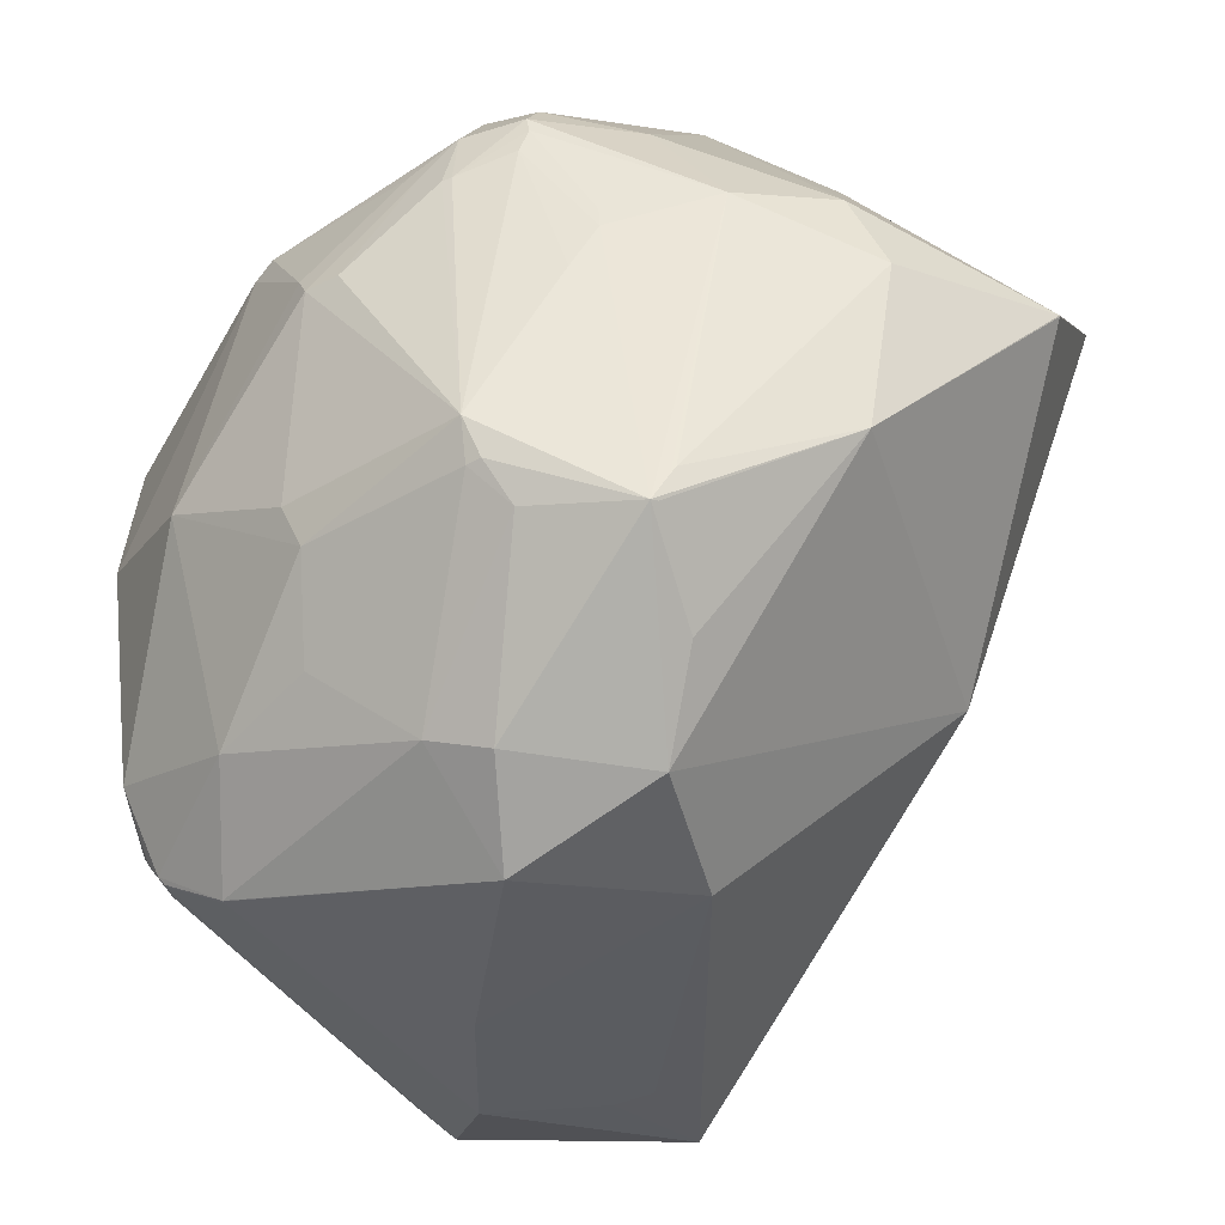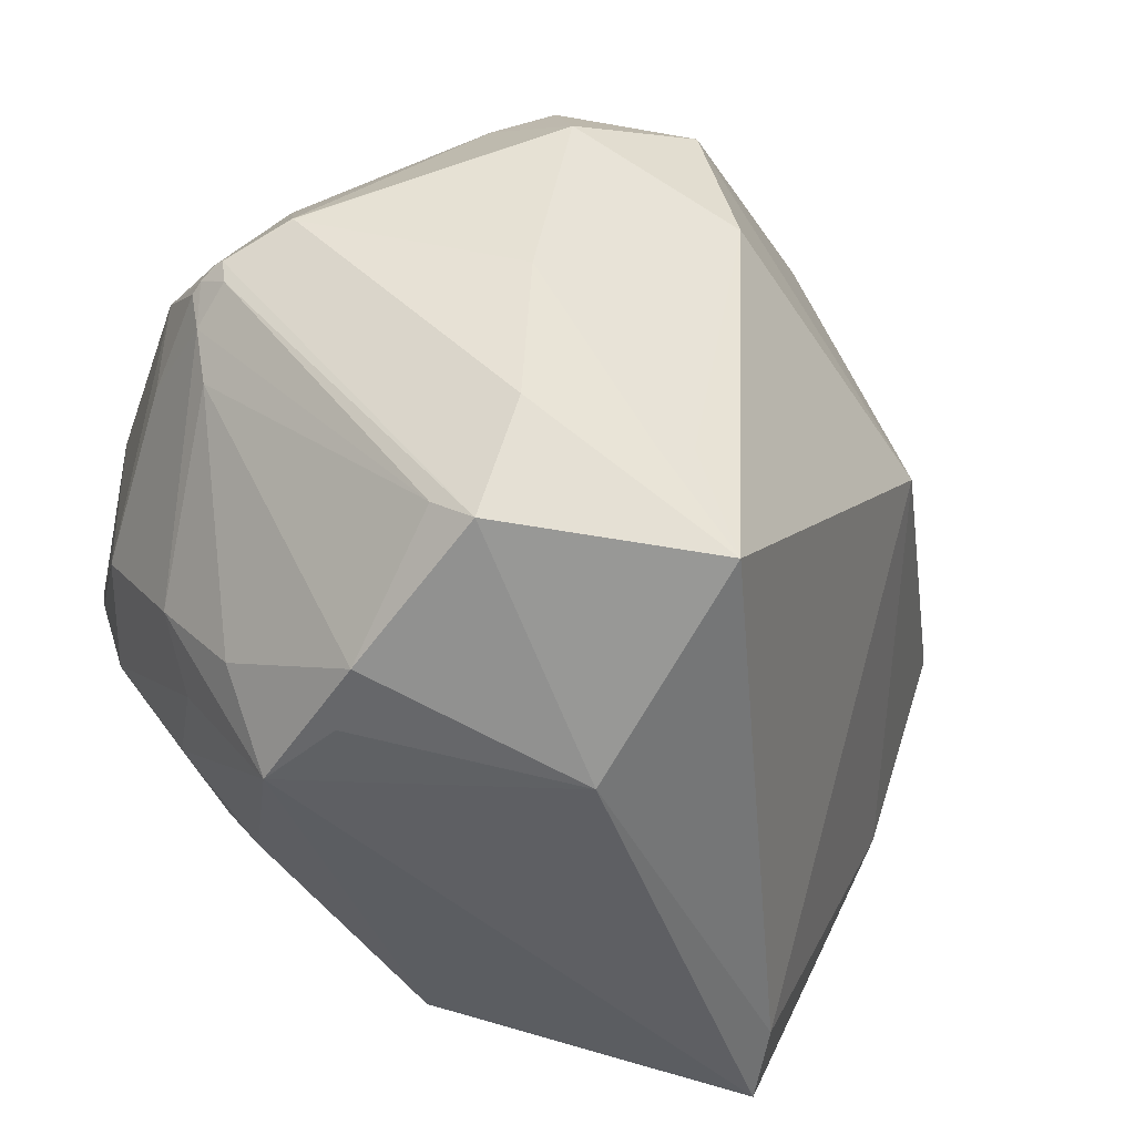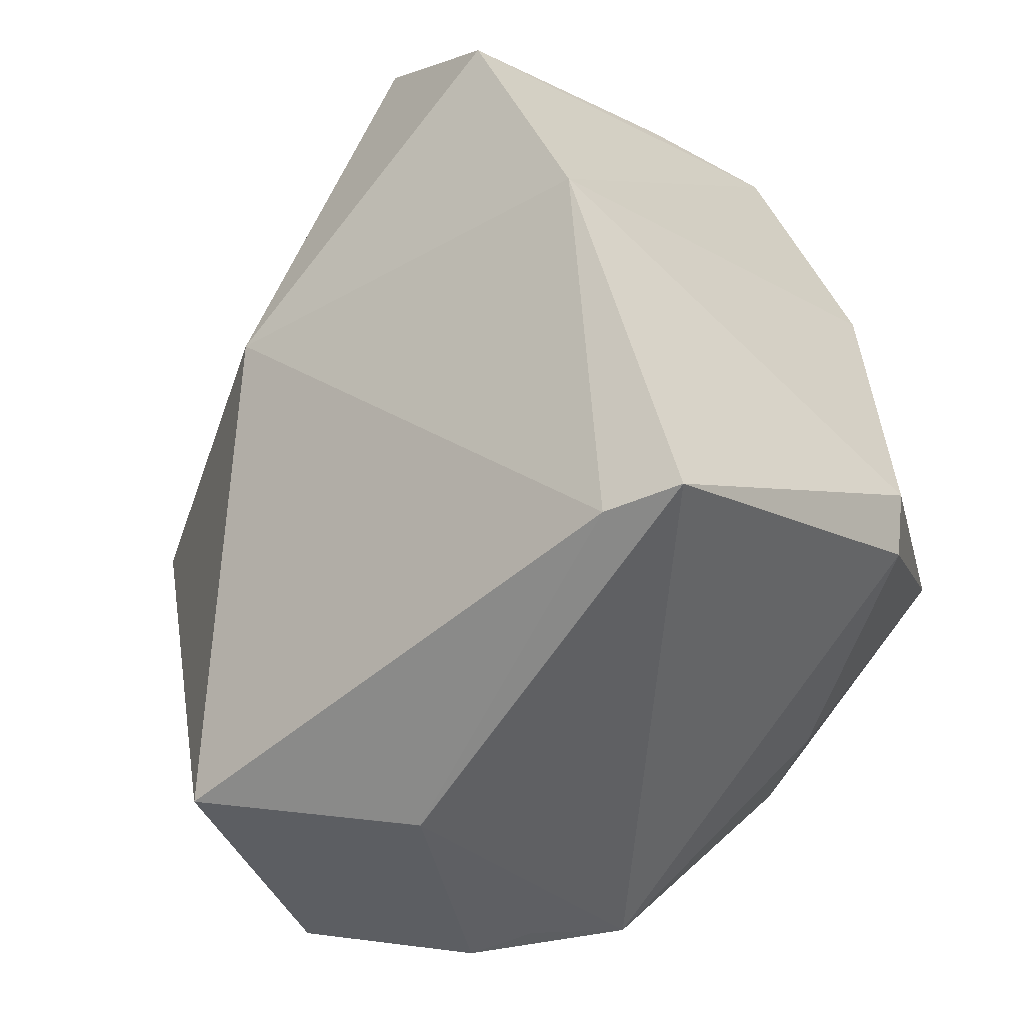
<metadata>
{"format":"obj","ext":"obj","renderer":"f3d","projection":"perspective","resolution":1024,"background":"white","views":[{"elev":41.9,"azim":86.8,"up":"+Z"},{"elev":-52.2,"azim":74.9,"up":"+Z"},{"elev":-50.4,"azim":-156.2,"up":"+Z"}]}
</metadata>
<code>
o
v -27.8 19.66 -34.48
v -22.86 33.19 0.3219
v -19.58 18.9 -33.68
v -2.574 32.75 34.37
v -2.488 32.76 34.28
v -15.19 38.41 22.47
v -27.8 19.66 -34.48
v -42.08 -7.211 -13.16
v -22.86 33.19 0.3219
v -27.8 19.66 -34.48
v -40.21 -10.3 -18.22
v -42.08 -7.211 -13.16
v -27.8 19.66 -34.48
v -19.58 18.9 -33.68
v 10.77 -6.708 -39.15
v -27.8 19.66 -34.48
v 10.77 -6.708 -39.15
v 10.74 -6.744 -39.16
v 33.29 -0.364 -32.71
v 10.77 -6.708 -39.15
v -19.58 18.9 -33.68
v 33.29 -0.364 -32.71
v 10.74 -6.744 -39.16
v 10.77 -6.708 -39.15
v -27.8 19.66 -34.48
v 10.74 -6.744 -39.16
v 10.72 -6.749 -39.16
v 33.29 -0.364 -32.71
v 31.68 -22.84 -32.73
v 10.74 -6.744 -39.16
v -2.574 32.75 34.37
v -15.19 38.41 22.47
v -26.68 16.36 31.36
v 31.68 -22.84 -32.73
v 15.61 -29.59 -35.8
v 10.74 -6.744 -39.16
v 10.74 -6.744 -39.16
v 15.6 -29.59 -35.8
v 10.72 -6.749 -39.16
v 15.61 -29.59 -35.8
v 15.6 -29.59 -35.8
v 10.74 -6.744 -39.16
v 31.68 -22.84 -32.73
v 30.07 -26.42 -29.72
v 15.61 -29.59 -35.8
v -22.86 33.19 0.3219
v -34.01 4.037 33.39
v -15.19 38.41 22.47
v -15.19 38.41 22.47
v -34.01 4.037 33.39
v -26.68 16.36 31.36
v 35.91 -4.773 -22.13
v 36.27 -8.519 -23.15
v 33.29 -0.364 -32.71
v 15.6 -29.59 -35.8
v 8.504 -29.37 -35.68
v 10.72 -6.749 -39.16
v 15.61 -29.59 -35.8
v 0.1812 -34.11 -34.41
v 15.6 -29.59 -35.8
v 15.6 -29.59 -35.8
v 0.1812 -34.11 -34.41
v 8.504 -29.37 -35.68
v -27.8 19.66 -34.48
v 0.1812 -34.11 -34.41
v -40.21 -10.3 -18.22
v -27.8 19.66 -34.48
v 10.72 -6.749 -39.16
v 0.1812 -34.11 -34.41
v 8.504 -29.37 -35.68
v 0.1812 -34.11 -34.41
v 10.72 -6.749 -39.16
v 33.29 -0.364 -32.71
v 37.53 -20.57 -22
v 31.68 -22.84 -32.73
v 36.27 -8.519 -23.15
v 37.53 -20.57 -22
v 33.29 -0.364 -32.71
v -42.08 -7.211 -13.16
v -40.64 -4.718 14.09
v -22.86 33.19 0.3219
v -22.86 33.19 0.3219
v -40.64 -4.718 14.09
v -34.01 4.037 33.39
v -2.574 32.75 34.37
v -26.68 16.36 31.36
v -5.844 13.72 44.95
v -34.01 4.037 33.39
v -5.844 13.72 44.95
v -26.68 16.36 31.36
v -2.574 32.75 34.37
v -5.844 13.72 44.95
v 1.963 16.87 43.83
v -2.488 32.76 34.28
v 18.27 23.83 6.956
v -15.19 38.41 22.47
v -22.86 33.19 0.3219
v 18.27 23.83 6.956
v -19.58 18.9 -33.68
v 33.29 -0.364 -32.71
v -19.58 18.9 -33.68
v 18.27 23.83 6.956
v -22.86 33.19 0.3219
v -15.19 38.41 22.47
v 18.27 23.83 6.956
v -2.574 32.75 34.37
v 18.94 13.4 39.82
v -2.488 32.76 34.28
v -2.574 32.75 34.37
v 1.963 16.87 43.83
v 18.94 13.4 39.82
v -2.488 32.76 34.28
v 18.94 13.4 39.82
v 18.27 23.83 6.956
v -40.21 -10.3 -18.22
v -37.66 -33.04 1.285
v -42.08 -7.211 -13.16
v -42.08 -7.211 -13.16
v -37.66 -33.04 1.285
v -40.64 -4.718 14.09
v -5.844 13.72 44.95
v -3.29 3.374 47.94
v 1.963 16.87 43.83
v 15.61 -29.59 -35.8
v 6.057 -39.32 -26.9
v 0.1812 -34.11 -34.41
v -40.64 -4.718 14.09
v -31.17 -17.33 36.68
v -34.01 4.037 33.39
v -34.01 4.037 33.39
v -15.1 -2.417 46.14
v -5.844 13.72 44.95
v -5.844 13.72 44.95
v -15.1 -2.417 46.14
v -3.29 3.374 47.94
v -37.66 -33.04 1.285
v -31.7 -17.38 34.94
v -40.64 -4.718 14.09
v -37.66 -33.04 1.285
v -31.17 -17.33 36.68
v -31.7 -17.38 34.94
v -40.64 -4.718 14.09
v -31.7 -17.38 34.94
v -31.17 -17.33 36.68
v 35.91 -4.773 -22.13
v 33.29 -0.364 -32.71
v 40.43 -0.5655 8.288
v 33.29 -0.364 -32.71
v 18.27 23.83 6.956
v 40.43 -0.5655 8.288
v 18.94 13.4 39.82
v 40.71 -4.375 23.11
v 18.27 23.83 6.956
v 18.27 23.83 6.956
v 40.71 -4.375 23.11
v 40.43 -0.5655 8.288
v 0.1812 -34.11 -34.41
v -22.94 -31.27 -18.19
v -40.21 -10.3 -18.22
v -40.21 -10.3 -18.22
v -22.94 -31.27 -18.19
v -37.66 -33.04 1.285
v 29.54 -5.248 41.99
v 29.39 -4.6 41.67
v 18.94 13.4 39.82
v 35.91 -4.773 -22.13
v 40.84 -20.56 -6.252
v 36.27 -8.519 -23.15
v 35.91 -4.773 -22.13
v 40.43 -0.5655 8.288
v 40.84 -20.56 -6.252
v 36.27 -8.519 -23.15
v 40.84 -20.56 -6.252
v 37.53 -20.57 -22
v -31.17 -17.33 36.68
v -18.7 -11.92 46.48
v -34.01 4.037 33.39
v -34.01 4.037 33.39
v -18.7 -11.92 46.48
v -15.1 -2.417 46.14
v 29.54 -5.248 41.99
v 18.94 13.4 39.82
v 27.06 -3.539 42.39
v -3.29 3.374 47.94
v 29.54 -5.248 41.99
v 27.06 -3.539 42.39
v 1.963 16.87 43.83
v 26.25 -2.98 42.52
v 18.94 13.4 39.82
v 18.94 13.4 39.82
v 26.25 -2.98 42.52
v 27.06 -3.539 42.39
v -3.29 3.374 47.94
v 26.25 -2.98 42.52
v 1.963 16.87 43.83
v -3.29 3.374 47.94
v 27.06 -3.539 42.39
v 26.25 -2.98 42.52
v -15.1 -2.417 46.14
v -15.28 -13.17 48.03
v -3.29 3.374 47.94
v -18.7 -11.92 46.48
v -15.28 -13.17 48.03
v -15.1 -2.417 46.14
v 18.94 13.4 39.82
v 34.53 -2.113 31.78
v 40.71 -4.375 23.11
v 29.39 -4.6 41.67
v 34.53 -2.113 31.78
v 18.94 13.4 39.82
v 29.54 -5.248 41.99
v 34.53 -2.113 31.78
v 29.39 -4.6 41.67
v 40.71 -4.375 23.11
v 33.68 -3.023 33.77
v 29.54 -5.248 41.99
v 34.53 -2.113 31.78
v 33.68 -3.023 33.77
v 40.71 -4.375 23.11
v 29.54 -5.248 41.99
v 33.68 -3.023 33.77
v 34.53 -2.113 31.78
v 40.71 -4.375 23.11
v 43.63 -17.66 14.54
v 40.43 -0.5655 8.288
v 40.43 -0.5655 8.288
v 43.63 -17.66 14.54
v 40.84 -20.56 -6.252
v 43.63 -17.66 14.54
v 43.63 -17.66 14.54
v 40.43 -0.5655 8.288
v -31.17 -17.33 36.68
v -22.01 -16.79 43.19
v -18.7 -11.92 46.48
v -18.7 -11.92 46.48
v -22.01 -16.79 43.19
v -15.28 -13.17 48.03
v -15.28 -13.17 48.03
v -13.43 -12.99 48.05
v -3.29 3.374 47.94
v -22.01 -16.79 43.19
v -15.94 -19.09 45.73
v -15.28 -13.17 48.03
v -31.17 -17.33 36.68
v -15.94 -19.09 45.73
v -22.01 -16.79 43.19
v 0.1812 -34.11 -34.41
v -15.4 -40.46 -15.35
v -22.94 -31.27 -18.19
v -3.478 -41.52 -21.43
v -15.4 -40.46 -15.35
v 0.1812 -34.11 -34.41
v -22.94 -31.27 -18.19
v -15.4 -40.46 -15.35
v -37.66 -33.04 1.285
v 6.057 -39.32 -26.9
v 3.069 -45.29 -18.03
v 0.1812 -34.11 -34.41
v -3.478 -41.52 -21.43
v 0.1812 -34.11 -34.41
v 3.069 -45.29 -18.03
v 37.53 -20.57 -22
v 29.46 -46.7 0.5478
v 31.68 -22.84 -32.73
v 31.68 -22.84 -32.73
v 28.78 -46.27 -1.597
v 30.07 -26.42 -29.72
v 29.46 -46.7 0.5478
v 28.78 -46.27 -1.597
v 31.68 -22.84 -32.73
v 40.71 -4.375 23.11
v 29.54 -5.248 41.99
v 38.88 -18.08 24.7
v 40.71 -4.375 23.11
v 38.88 -18.08 24.7
v 43.63 -17.66 14.54
v 38.88 -18.08 24.7
v 38.88 -18.09 24.69
v 43.63 -17.66 14.54
v -13.43 -12.99 48.05
v -2.251 -7.594 47.37
v -3.29 3.374 47.94
v 29.44 -46.75 0.6836
v 28.71 -47.31 0.9162
v 29.46 -46.7 0.5478
v 40.84 -20.56 -6.252
v 34.02 -41.18 2.881
v 37.53 -20.57 -22
v 37.53 -20.57 -22
v 34.02 -41.18 2.881
v 29.46 -46.7 0.5478
v 43.63 -17.66 14.54
v 34.02 -41.18 2.881
v 40.84 -20.56 -6.252
v 43.63 -17.66 14.54
v 33.96 -41.39 3.13
v 43.63 -17.66 14.54
v 43.63 -17.66 14.54
v 33.96 -41.39 3.13
v 34.02 -41.18 2.881
v 29.44 -46.75 0.6836
v 29.46 -46.7 0.5478
v 33.96 -41.39 3.13
v 34.02 -41.18 2.881
v 33.96 -41.39 3.13
v 29.46 -46.7 0.5478
v 43.63 -17.66 14.54
v 33.92 -41.42 3.183
v 33.96 -41.39 3.13
v 29.44 -46.75 0.6836
v 33.92 -41.42 3.183
v 28.71 -47.31 0.9162
v 29.44 -46.75 0.6836
v 33.96 -41.39 3.13
v 33.92 -41.42 3.183
v -15.4 -40.46 -15.35
v -20.03 -47.4 0.1376
v -37.66 -33.04 1.285
v -37.66 -33.04 1.285
v -20.03 -47.4 0.1376
v -21.41 -48.45 5.31
v 29.46 -46.7 0.5478
v 27.04 -48.19 0.4718
v 28.78 -46.27 -1.597
v 28.71 -47.31 0.9162
v 27.04 -48.19 0.4718
v 29.46 -46.7 0.5478
v -10.96 -13.99 47.7
v -0.1159 -7.617 47.15
v -13.43 -12.99 48.05
v -13.43 -12.99 48.05
v -0.1159 -7.617 47.15
v -2.251 -7.594 47.37
v -3.29 3.374 47.94
v -0.1159 -7.617 47.15
v 29.54 -5.248 41.99
v -2.251 -7.594 47.37
v -0.1159 -7.617 47.15
v -3.29 3.374 47.94
v 27.04 -48.19 0.4718
v 26.92 -48.25 0.454
v 28.78 -46.27 -1.597
v 28.71 -47.31 0.9162
v 26.92 -48.25 0.454
v 27.04 -48.19 0.4718
v 28.78 -46.27 -1.597
v 24.35 -47.74 -3.431
v 30.07 -26.42 -29.72
v 26.92 -48.25 0.454
v 24.35 -47.74 -3.431
v 28.78 -46.27 -1.597
v 25.54 -48.74 0.08007
v 24.35 -47.74 -3.431
v 26.92 -48.25 0.454
v -3.478 -41.52 -21.43
v -16.91 -47.66 -3.149
v -15.4 -40.46 -15.35
v -15.4 -40.46 -15.35
v -16.91 -47.66 -3.149
v -20.03 -47.4 0.1376
v -20.03 -47.4 0.1376
v -16.91 -47.66 -3.149
v -21.41 -48.45 5.31
v 30.07 -26.42 -29.72
v 21.72 -46.18 -7.933
v 15.61 -29.59 -35.8
v 24.35 -47.74 -3.431
v 21.72 -46.18 -7.933
v 30.07 -26.42 -29.72
v 15.61 -29.59 -35.8
v 21.72 -46.18 -7.933
v 6.057 -39.32 -26.9
v 6.057 -39.32 -26.9
v 21.72 -46.18 -7.933
v 3.069 -45.29 -18.03
v 3.069 -45.29 -18.03
v 21.72 -46.18 -7.933
v 24.35 -47.74 -3.431
v -16.91 -47.66 -3.149
v -18.18 -50.32 7.022
v -21.41 -48.45 5.31
v -37.66 -33.04 1.285
v -28.24 -34.06 22.92
v -31.17 -17.33 36.68
v -37.66 -33.04 1.285
v -21.41 -48.45 5.31
v -28.24 -34.06 22.92
v -18.18 -50.32 7.022
v -28.24 -34.06 22.92
v -21.41 -48.45 5.31
v -15.28 -13.17 48.03
v -9.427 -19.82 46.15
v -13.43 -12.99 48.05
v -10.96 -13.99 47.7
v -13.43 -12.99 48.05
v -9.427 -19.82 46.15
v -15.94 -19.09 45.73
v -9.427 -19.82 46.15
v -15.28 -13.17 48.03
v 29.54 -5.248 41.99
v 26.95 -15.78 39.58
v 38.88 -18.08 24.7
v -15.94 -19.09 45.73
v -9.436 -20.73 45.76
v -9.427 -19.82 46.15
v -15.94 -19.09 45.73
v -12.44 -22.8 43.94
v -9.436 -20.73 45.76
v -14.26 -23.76 42.85
v -12.44 -22.8 43.94
v -15.94 -19.09 45.73
v -0.1159 -7.617 47.15
v 4.266 -10.42 46.31
v 29.54 -5.248 41.99
v -10.96 -13.99 47.7
v 4.266 -10.42 46.31
v -0.1159 -7.617 47.15
v 29.54 -5.248 41.99
v 23.19 -18.25 41.61
v 26.95 -15.78 39.58
v -3.478 -41.52 -21.43
v 3.069 -45.29 -18.03
v -2.25 -50.7 -6.09
v -3.478 -41.52 -21.43
v -2.25 -50.7 -6.09
v -16.91 -47.66 -3.149
v -16.91 -47.66 -3.149
v -2.25 -50.7 -6.09
v -18.18 -50.32 7.022
v 3.069 -45.29 -18.03
v 24.35 -47.74 -3.431
v -2.25 -50.7 -6.09
v -16.3 -50.63 6.857
v -18.18 -50.32 7.022
v -2.25 -50.7 -6.09
v 38.88 -18.09 24.69
v 36.13 -23.84 23.27
v 43.63 -17.66 14.54
v 43.63 -17.66 14.54
v 36.13 -23.84 23.27
v 33.92 -41.42 3.183
v 38.88 -18.08 24.7
v 36.13 -23.84 23.27
v 38.88 -18.09 24.69
v 26.95 -15.78 39.58
v 36.13 -23.84 23.27
v 38.88 -18.08 24.7
v 4.266 -10.42 46.31
v 19.47 -19.74 43.06
v 29.54 -5.248 41.99
v -10.96 -13.99 47.7
v -9.427 -19.82 46.15
v 19.47 -19.74 43.06
v -10.96 -13.99 47.7
v 19.47 -19.74 43.06
v 4.266 -10.42 46.31
v 29.54 -5.248 41.99
v 19.47 -19.74 43.06
v 23.19 -18.25 41.61
v -9.436 -20.73 45.76
v 19.47 -19.74 43.06
v -9.427 -19.82 46.15
v 23.19 -18.25 41.61
v 23.08 -19.52 40.79
v 26.95 -15.78 39.58
v 26.95 -15.78 39.58
v 23.08 -19.52 40.79
v 36.13 -23.84 23.27
v 19.47 -19.74 43.06
v 23.08 -19.52 40.79
v 23.19 -18.25 41.61
v 25.54 -48.74 0.08007
v 26.92 -48.25 0.454
v 21.03 -50.39 4.384
v 28.71 -47.31 0.9162
v 21.03 -50.39 4.384
v 26.92 -48.25 0.454
v 25.54 -48.74 0.08007
v 14.97 -50.06 -1.048
v 24.35 -47.74 -3.431
v 24.35 -47.74 -3.431
v 14.97 -50.06 -1.048
v -2.25 -50.7 -6.09
v 25.54 -48.74 0.08007
v 21.03 -50.39 4.384
v 14.97 -50.06 -1.048
v -2.25 -50.7 -6.09
v 14.97 -50.06 -1.048
v 21.03 -50.39 4.384
v -31.17 -17.33 36.68
v -17.49 -36.31 32.35
v -15.94 -19.09 45.73
v -28.24 -34.06 22.92
v -17.49 -36.31 32.35
v -31.17 -17.33 36.68
v -14.26 -23.76 42.85
v -15.94 -19.09 45.73
v -17.49 -36.31 32.35
v -18.18 -50.32 7.022
v -16.59 -38.01 30.6
v -28.24 -34.06 22.92
v -28.24 -34.06 22.92
v -16.59 -38.01 30.6
v -17.49 -36.31 32.35
v 33.92 -41.42 3.183
v 27.71 -41 14.38
v 28.71 -47.31 0.9162
v 36.13 -23.84 23.27
v 27.71 -41 14.38
v 33.92 -41.42 3.183
v 28.71 -47.31 0.9162
v 27.71 -41 14.38
v 21.03 -50.39 4.384
v -12.44 -22.8 43.94
v -2.739 -29.8 41.06
v -9.436 -20.73 45.76
v -9.436 -20.73 45.76
v -2.739 -29.8 41.06
v 19.47 -19.74 43.06
v -16.3 -50.63 6.857
v -0.2726 -51.58 10.44
v -18.18 -50.32 7.022
v -16.3 -50.63 6.857
v -2.25 -50.7 -6.09
v -0.2726 -51.58 10.44
v -2.25 -50.7 -6.09
v 21.03 -50.39 4.384
v -0.2726 -51.58 10.44
v -18.18 -50.32 7.022
v -0.2726 -51.58 10.44
v -16.59 -38.01 30.6
v -14.26 -23.76 42.85
v -6.126 -33.36 37.97
v -12.44 -22.8 43.94
v -14.26 -23.76 42.85
v -17.49 -36.31 32.35
v -6.126 -33.36 37.97
v -16.59 -38.01 30.6
v -6.126 -33.36 37.97
v -17.49 -36.31 32.35
v -2.739 -29.8 41.06
v -3.437 -32.76 39
v 19.47 -19.74 43.06
v -12.44 -22.8 43.94
v -3.437 -32.76 39
v -2.739 -29.8 41.06
v -6.126 -33.36 37.97
v -3.437 -32.76 39
v -12.44 -22.8 43.94
v 23.08 -19.52 40.79
v 27.22 -33.38 23.01
v 36.13 -23.84 23.27
v 36.13 -23.84 23.27
v 27.22 -33.38 23.01
v 27.71 -41 14.38
v 19.47 -19.74 43.06
v 20.05 -33.29 30.36
v 23.08 -19.52 40.79
v 23.08 -19.52 40.79
v 20.05 -33.29 30.36
v 27.22 -33.38 23.01
v 27.22 -33.38 23.01
v 20.05 -33.29 30.36
v 27.71 -41 14.38
v -0.2726 -51.58 10.44
v 6.992 -45.11 23.24
v -16.59 -38.01 30.6
v -16.59 -38.01 30.6
v 6.992 -45.11 23.24
v -6.126 -33.36 37.97
v -6.126 -33.36 37.97
v 6.992 -45.11 23.24
v -3.437 -32.76 39
v 27.71 -41 14.38
v 6.992 -45.11 23.24
v 21.03 -50.39 4.384
v 20.05 -33.29 30.36
v 6.992 -45.11 23.24
v 27.71 -41 14.38
v 21.03 -50.39 4.384
v 6.992 -45.11 23.24
v -0.2726 -51.58 10.44
v -3.437 -32.76 39
v 15.68 -34.95 30.96
v 19.47 -19.74 43.06
v 19.47 -19.74 43.06
v 15.68 -34.95 30.96
v 20.05 -33.29 30.36
v 20.05 -33.29 30.36
v 15.68 -34.95 30.96
v 6.992 -45.11 23.24
v 6.992 -45.11 23.24
v 15.68 -34.95 30.96
v -3.437 -32.76 39
f 1 2 3
f 4 5 6
f 7 8 9
f 10 11 12
f 13 14 15
f 16 17 18
f 19 20 21
f 22 23 24
f 25 26 27
f 28 29 30
f 31 32 33
f 34 35 36
f 37 38 39
f 40 41 42
f 43 44 45
f 46 47 48
f 49 50 51
f 52 53 54
f 55 56 57
f 58 59 60
f 61 62 63
f 64 65 66
f 67 68 69
f 70 71 72
f 73 74 75
f 76 77 78
f 79 80 81
f 82 83 84
f 85 86 87
f 88 89 90
f 91 92 93
f 94 95 96
f 97 98 99
f 100 101 102
f 103 104 105
f 106 107 108
f 109 110 111
f 112 113 114
f 115 116 117
f 118 119 120
f 121 122 123
f 124 125 126
f 127 128 129
f 130 131 132
f 133 134 135
f 136 137 138
f 139 140 141
f 142 143 144
f 145 146 147
f 148 149 150
f 151 152 153
f 154 155 156
f 157 158 159
f 160 161 162
f 163 164 165
f 166 167 168
f 169 170 171
f 172 173 174
f 175 176 177
f 178 179 180
f 181 182 183
f 184 185 186
f 187 188 189
f 190 191 192
f 193 194 195
f 196 197 198
f 199 200 201
f 202 203 204
f 205 206 207
f 208 209 210
f 211 212 213
f 214 215 216
f 217 218 219
f 220 221 222
f 223 224 225
f 226 227 228
f 229 230 231
f 232 233 234
f 235 236 237
f 238 239 240
f 241 242 243
f 244 245 246
f 247 248 249
f 250 251 252
f 253 254 255
f 256 257 258
f 259 260 261
f 262 263 264
f 265 266 267
f 268 269 270
f 271 272 273
f 274 275 276
f 277 278 279
f 280 281 282
f 283 284 285
f 286 287 288
f 289 290 291
f 292 293 294
f 295 296 297
f 298 299 300
f 301 302 303
f 304 305 306
f 307 308 309
f 310 311 312
f 313 314 315
f 316 317 318
f 319 320 321
f 322 323 324
f 325 326 327
f 328 329 330
f 331 332 333
f 334 335 336
f 337 338 339
f 340 341 342
f 343 344 345
f 346 347 348
f 349 350 351
f 352 353 354
f 355 356 357
f 358 359 360
f 361 362 363
f 364 365 366
f 367 368 369
f 370 371 372
f 373 374 375
f 376 377 378
f 379 380 381
f 382 383 384
f 385 386 387
f 388 389 390
f 391 392 393
f 394 395 396
f 397 398 399
f 400 401 402
f 403 404 405
f 406 407 408
f 409 410 411
f 412 413 414
f 415 416 417
f 418 419 420
f 421 422 423
f 424 425 426
f 427 428 429
f 430 431 432
f 433 434 435
f 436 437 438
f 439 440 441
f 442 443 444
f 445 446 447
f 448 449 450
f 451 452 453
f 454 455 456
f 457 458 459
f 460 461 462
f 463 464 465
f 466 467 468
f 469 470 471
f 472 473 474
f 475 476 477
f 478 479 480
f 481 482 483
f 484 485 486
f 487 488 489
f 490 491 492
f 493 494 495
f 496 497 498
f 499 500 501
f 502 503 504
f 505 506 507
f 508 509 510
f 511 512 513
f 514 515 516
f 517 518 519
f 520 521 522
f 523 524 525
f 526 527 528
f 529 530 531
f 532 533 534
f 535 536 537
f 538 539 540
f 541 542 543
f 544 545 546
f 547 548 549
f 550 551 552
f 553 554 555
f 556 557 558
f 559 560 561
f 562 563 564
f 565 566 567
f 568 569 570
f 571 572 573
f 574 575 576
f 577 578 579
f 580 581 582
f 583 584 585
f 586 587 588
f 589 590 591
f 592 593 594

</code>
